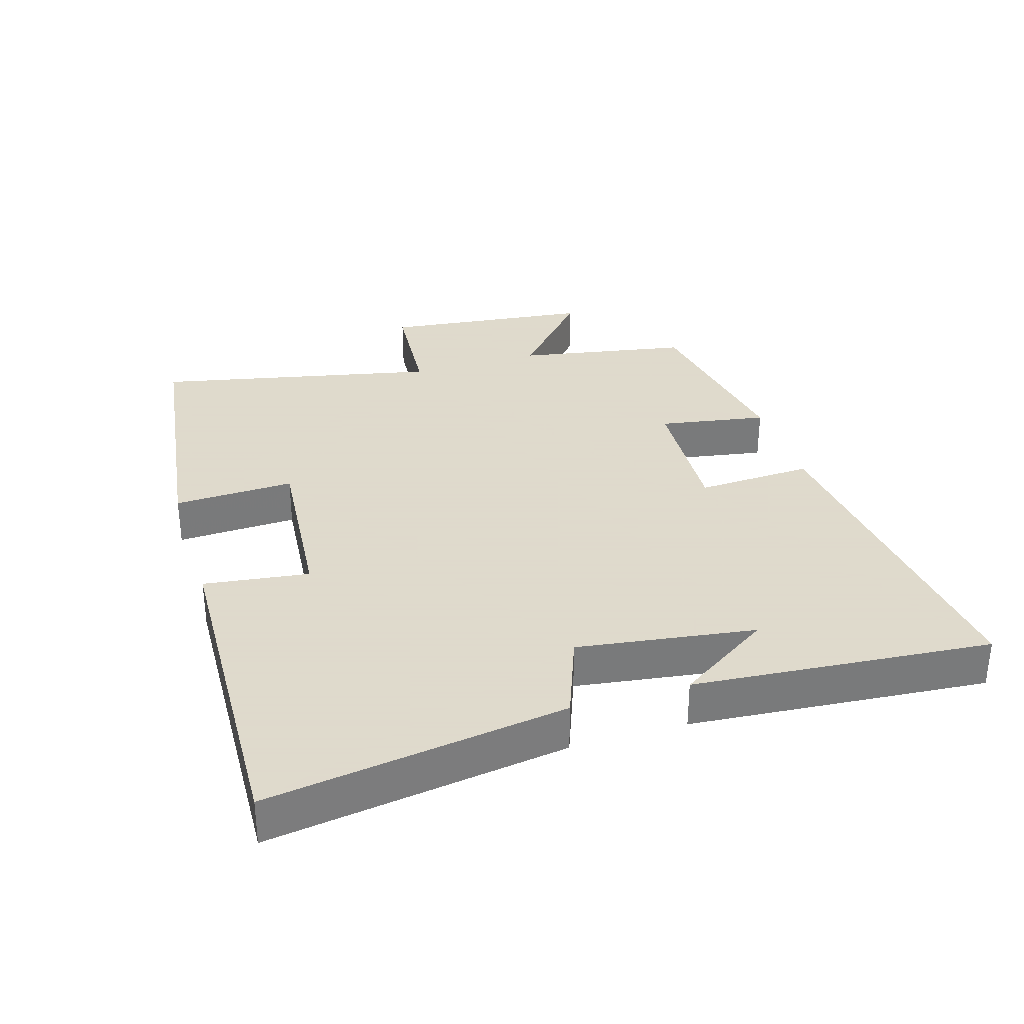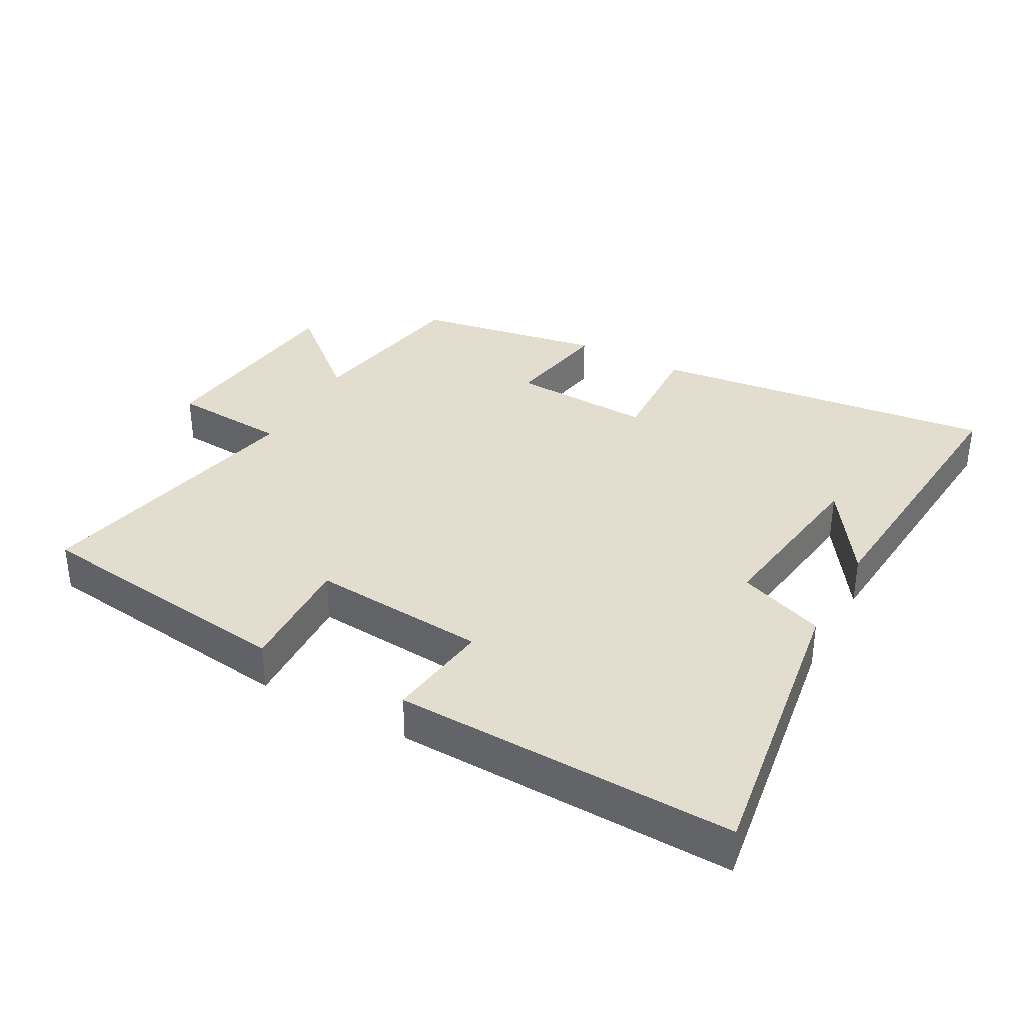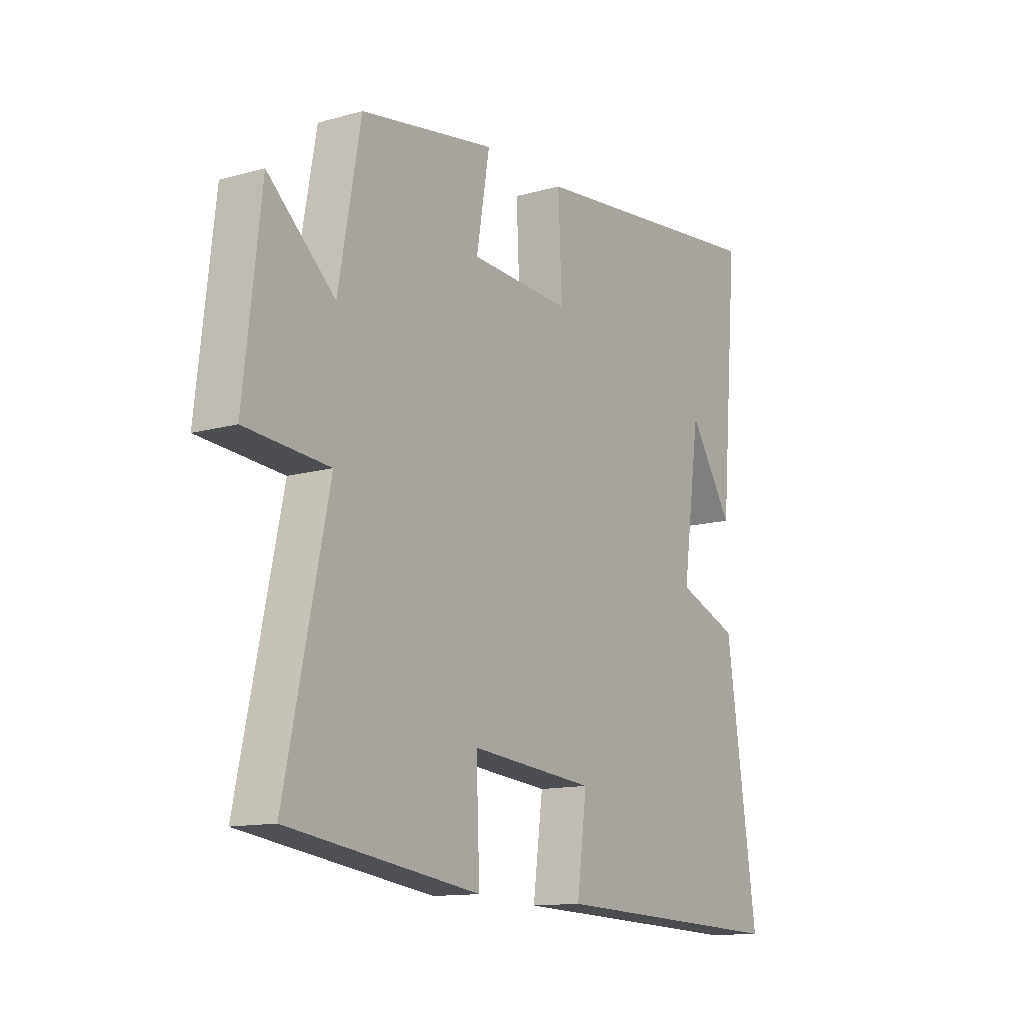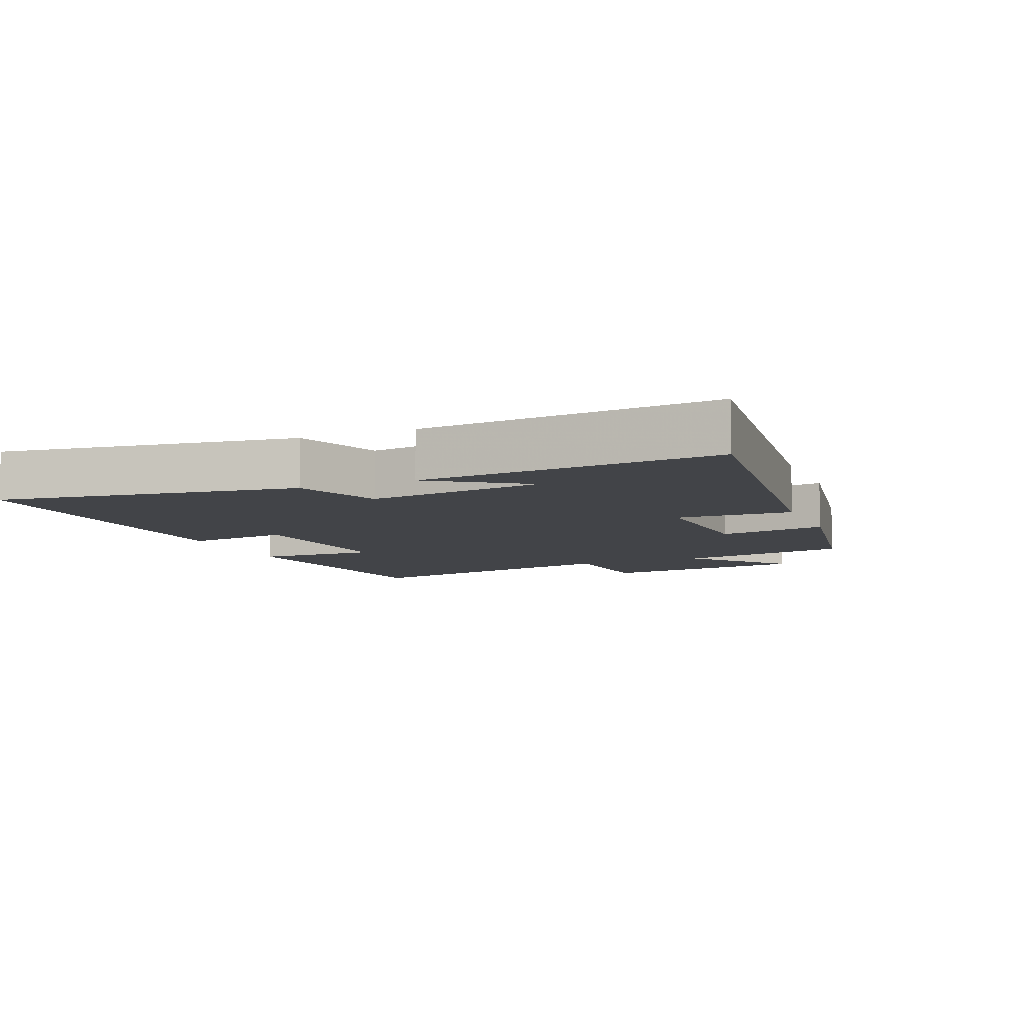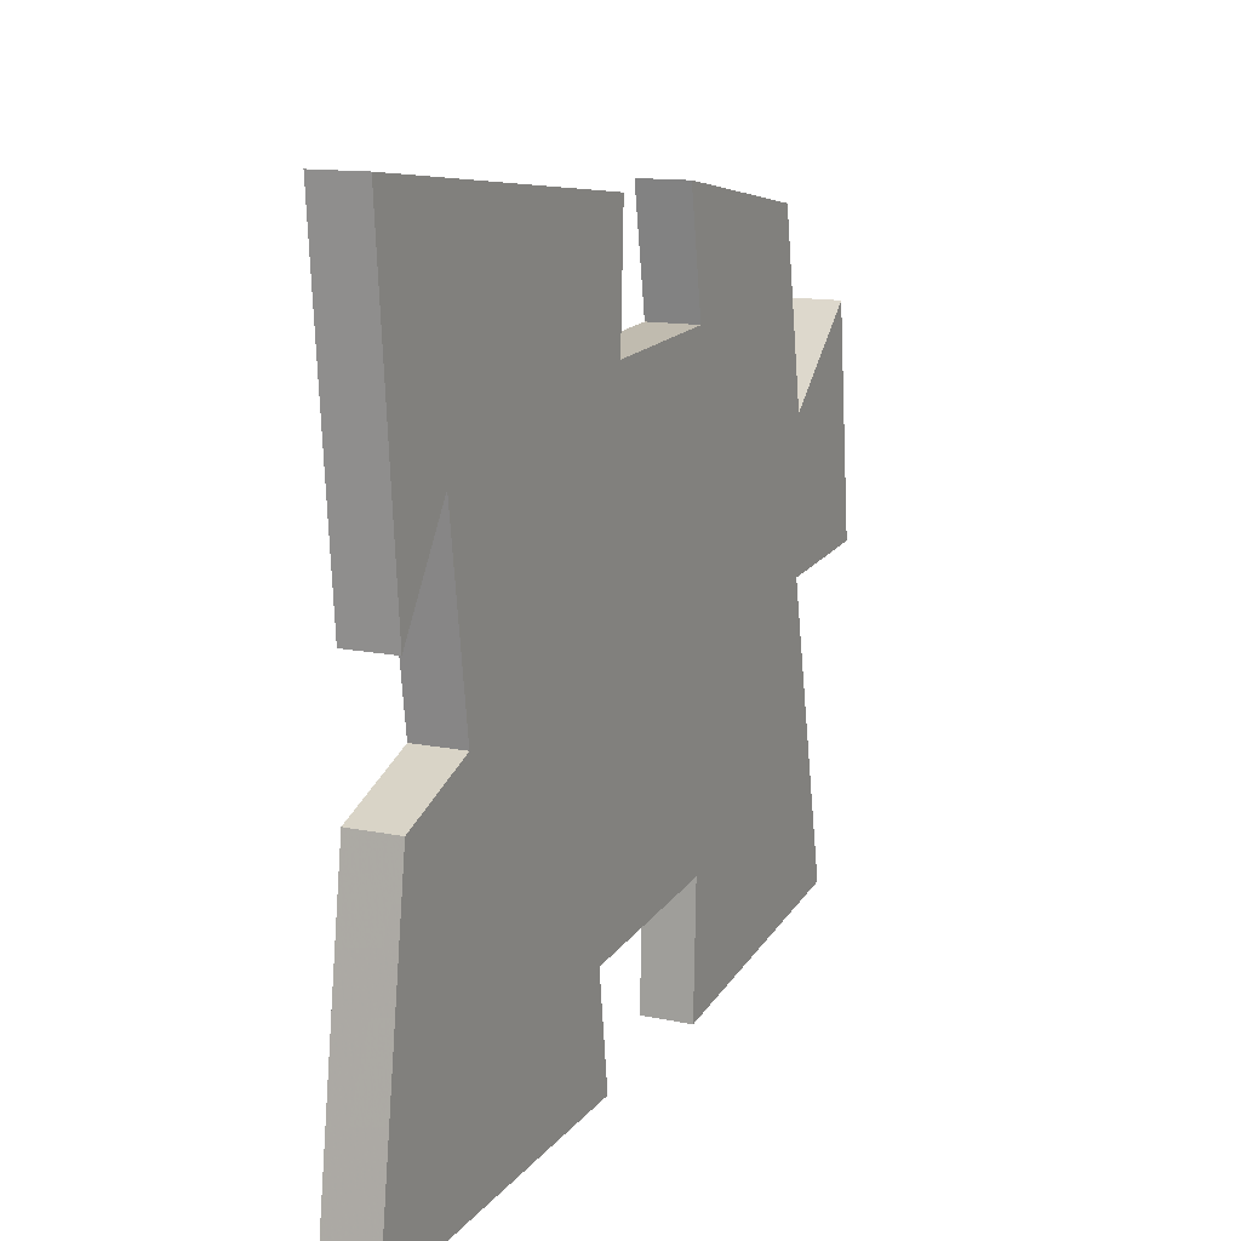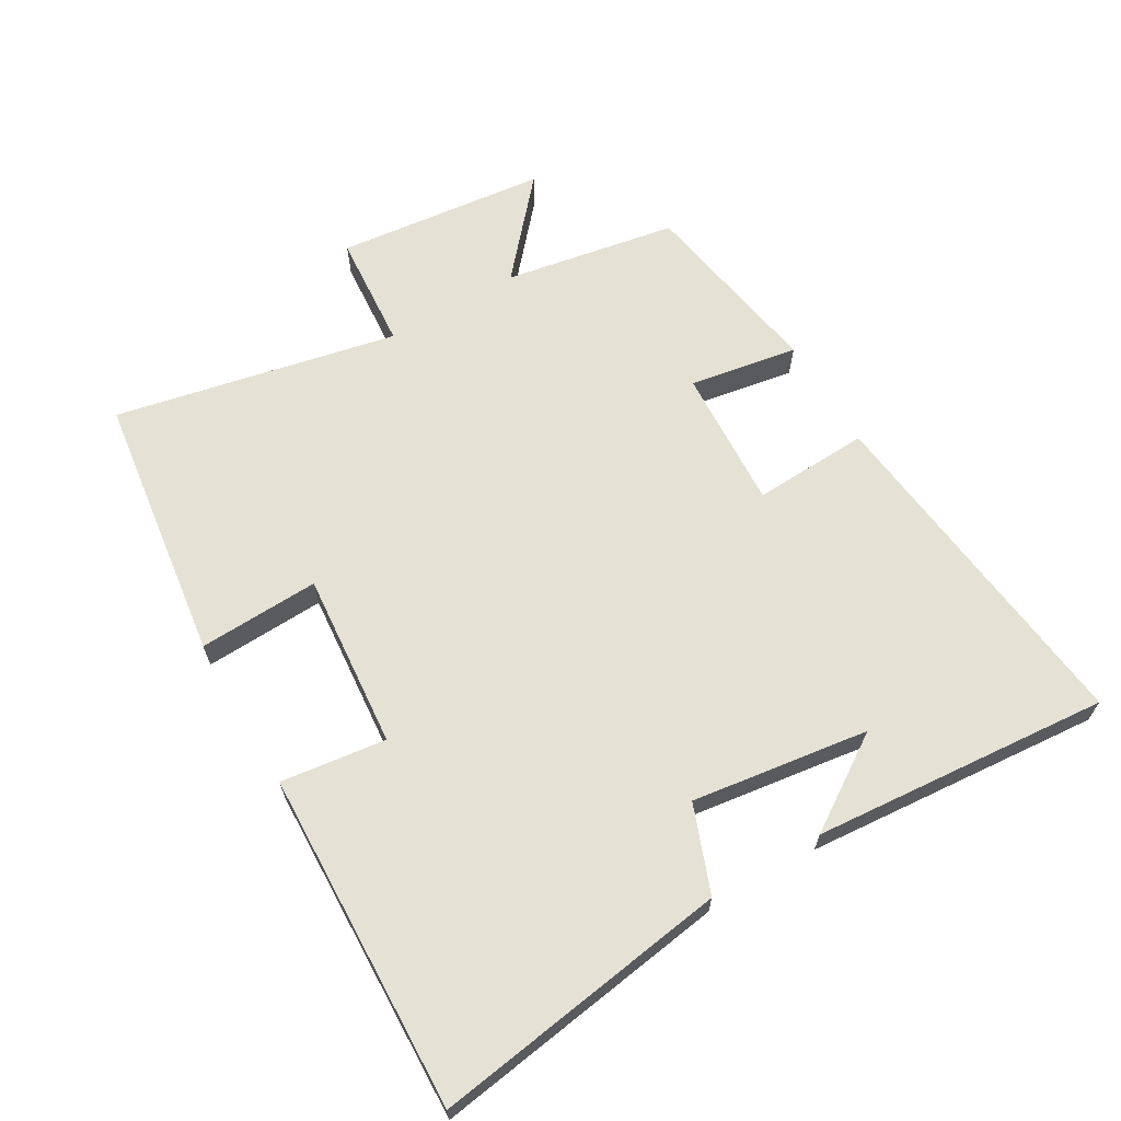
<metadata>
{"format":"obj","ext":"obj","renderer":"f3d","projection":"perspective","resolution":1024,"background":"white","views":[{"elev":32.4,"azim":-107.1,"up":"+Y"},{"elev":35.0,"azim":-151.5,"up":"+Y"},{"elev":-12.9,"azim":122.9,"up":"+Z"},{"elev":-8.1,"azim":-67.6,"up":"+Y"},{"elev":13.3,"azim":-64.9,"up":"+Z"},{"elev":65.1,"azim":-120.5,"up":"+Y"}]}
</metadata>
<code>
v -0.538 0.07 0.558
v -0.011 0.07 0.5
v -0.019 0.07 0.324
v 0.195 0.07 0.336
v 0.167 0.07 0.5
v 0.453 0.07 0.452
v 0.5 0.07 0.191
v 0.641 0.07 0.315
v 0.677 0.07 -0.003
v 0.5 0.07 -0.017
v 0.591 0.07 -0.444
v 0.185 0.07 -0.5
v 0.192 0.07 -0.317
v -0.074 0.07 -0.341
v -0.053 0.07 -0.5
v -0.566 0.07 -0.519
v -0.5 0.07 -0.068
v -0.369 0.07 -0.018
v -0.407 0.07 0.25
v -0.5 0.07 0.108
v -0.538 0 0.558
v -0.011 0 0.5
v -0.019 0 0.324
v 0.195 0 0.336
v 0.167 0 0.5
v 0.453 0 0.452
v 0.5 0 0.191
v 0.641 0 0.315
v 0.677 0 -0.003
v 0.5 0 -0.017
v 0.591 0 -0.444
v 0.185 0 -0.5
v 0.192 0 -0.317
v -0.074 0 -0.341
v -0.053 0 -0.5
v -0.566 0 -0.519
v -0.5 0 -0.068
v -0.369 0 -0.018
v -0.407 0 0.25
v -0.5 0 0.108
f 19 20 1
f 16 17 18
f 15 16 18
f 14 15 18
f 13 14 18 19
f 10 11 12 13
f 10 13 19 1
f 7 8 9 10
f 6 7 10
f 5 6 10
f 4 5 10
f 3 4 10
f 1 2 3
f 1 3 10
f 21 40 39
f 38 37 36
f 38 36 35
f 38 35 34
f 39 38 34 33
f 33 32 31 30
f 21 39 33 30
f 30 29 28 27
f 30 27 26
f 30 26 25
f 30 25 24
f 30 24 23
f 23 22 21
f 30 23 21
f 1 21 22 2
f 2 22 23 3
f 3 23 24 4
f 4 24 25 5
f 5 25 26 6
f 6 26 27 7
f 7 27 28 8
f 8 28 29 9
f 9 29 30 10
f 10 30 31 11
f 11 31 32 12
f 12 32 33 13
f 13 33 34 14
f 14 34 35 15
f 15 35 36 16
f 16 36 37 17
f 17 37 38 18
f 18 38 39 19
f 19 39 40 20
f 20 40 21 1

</code>
